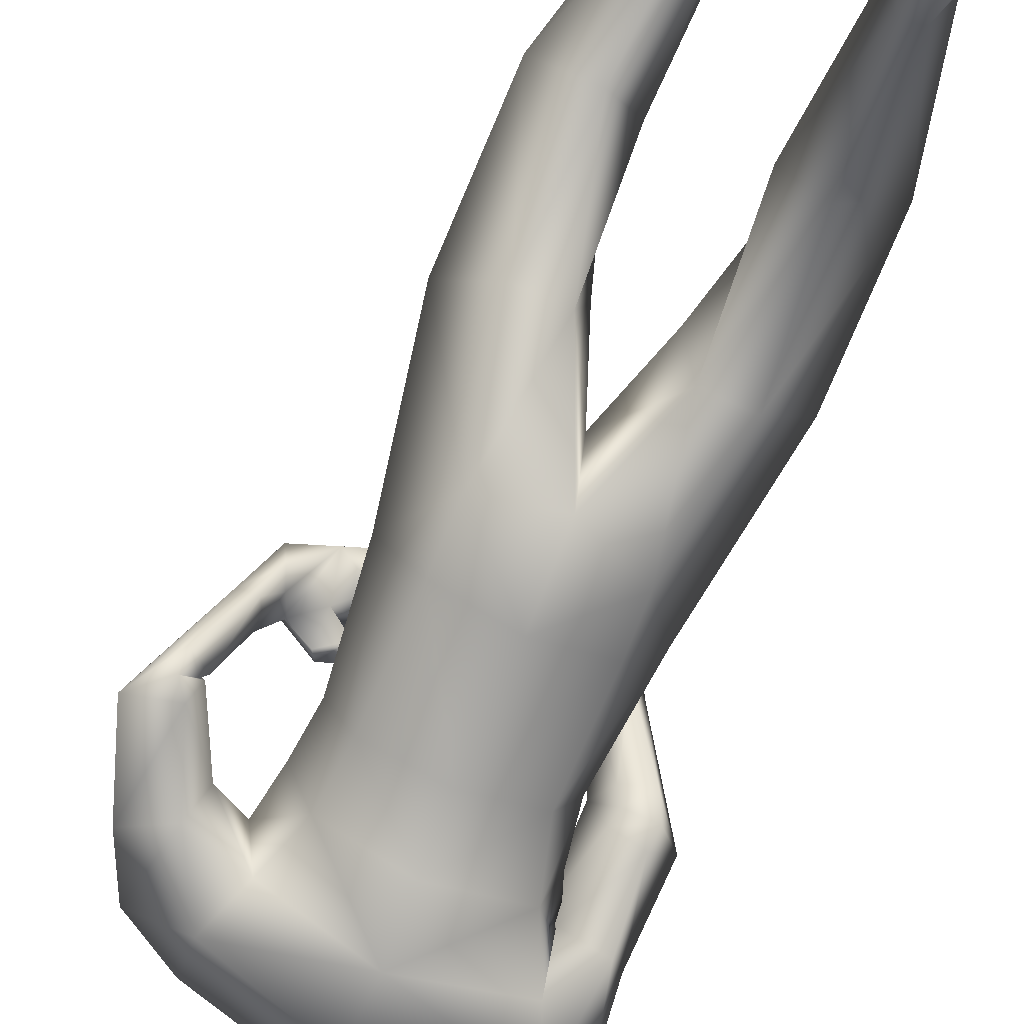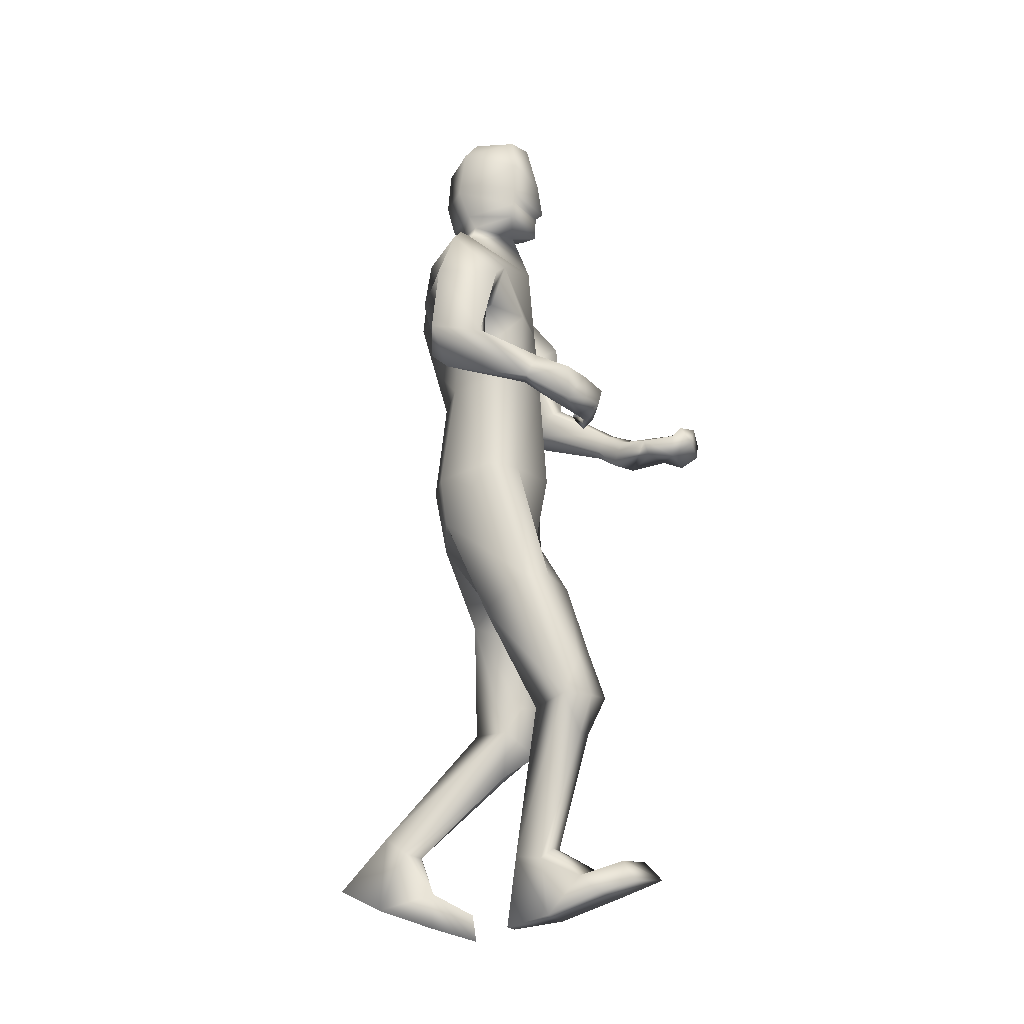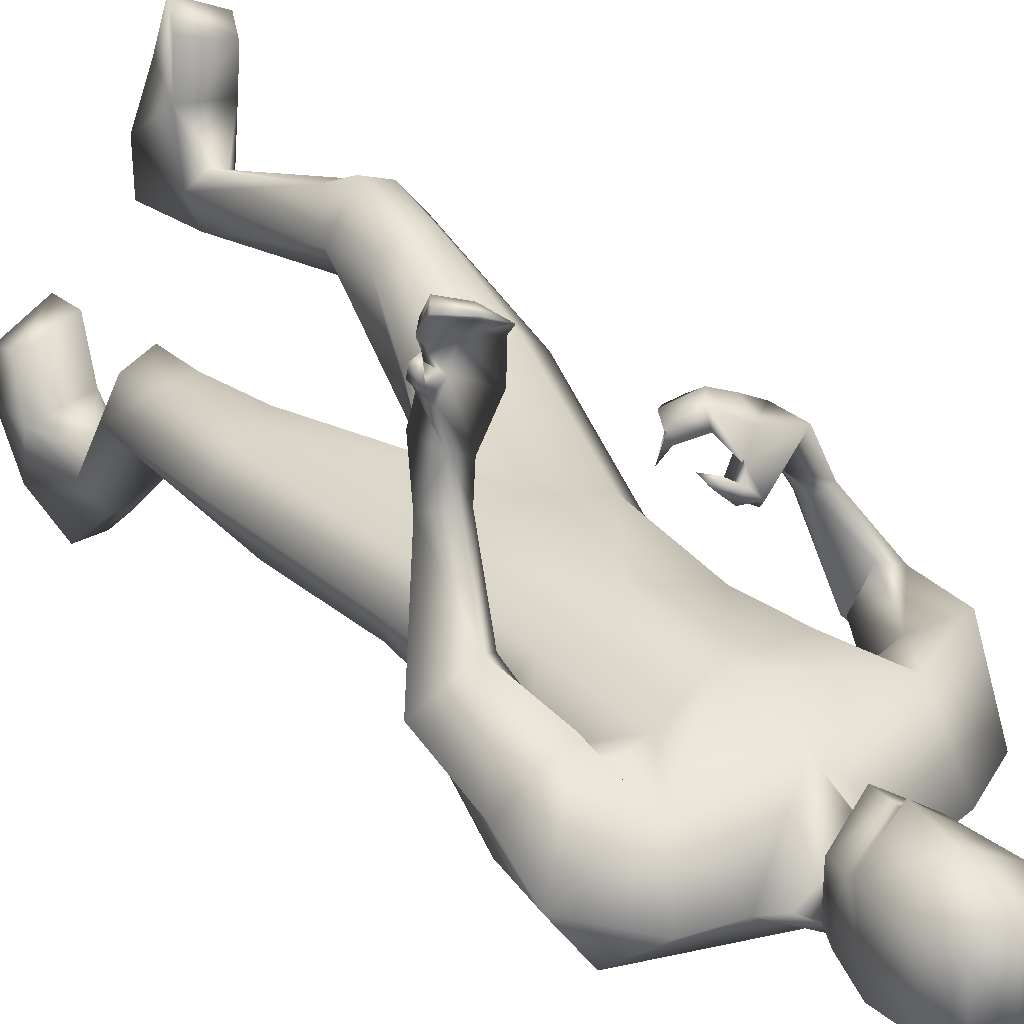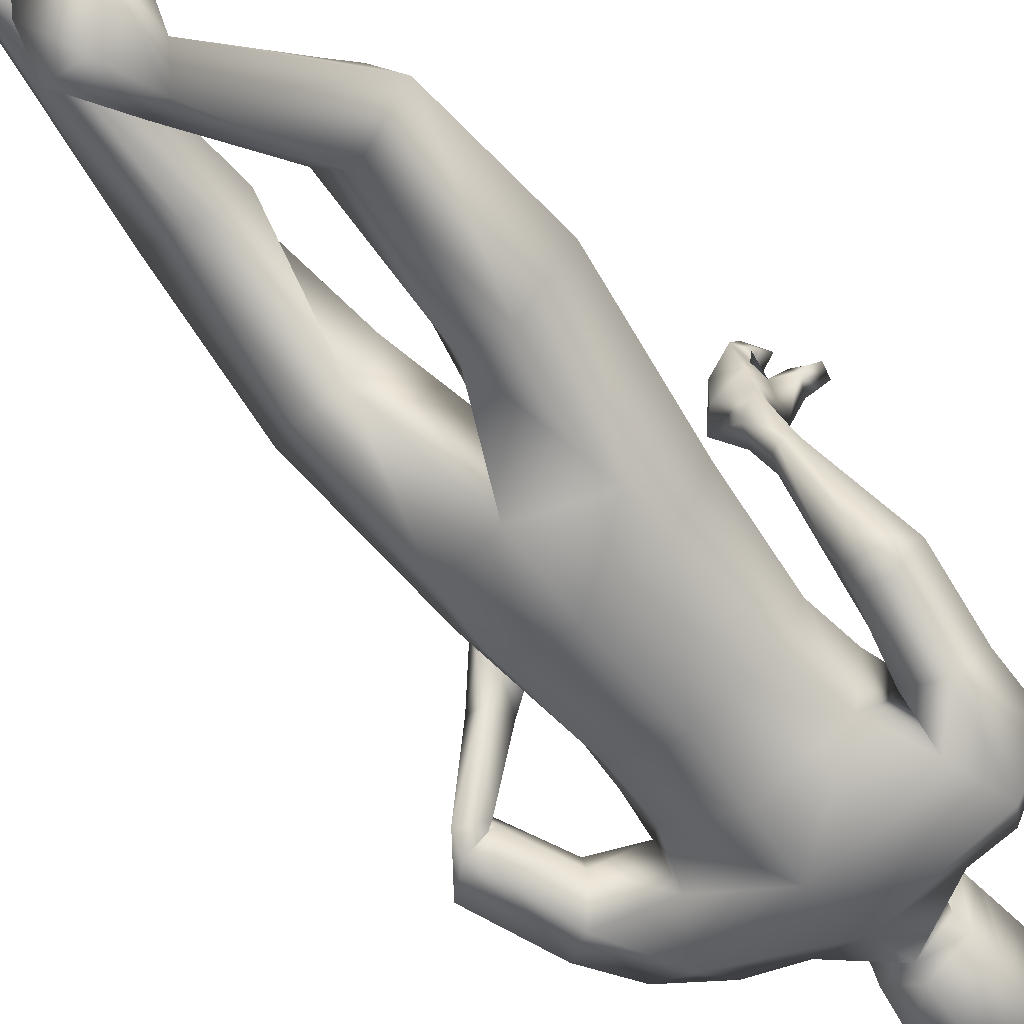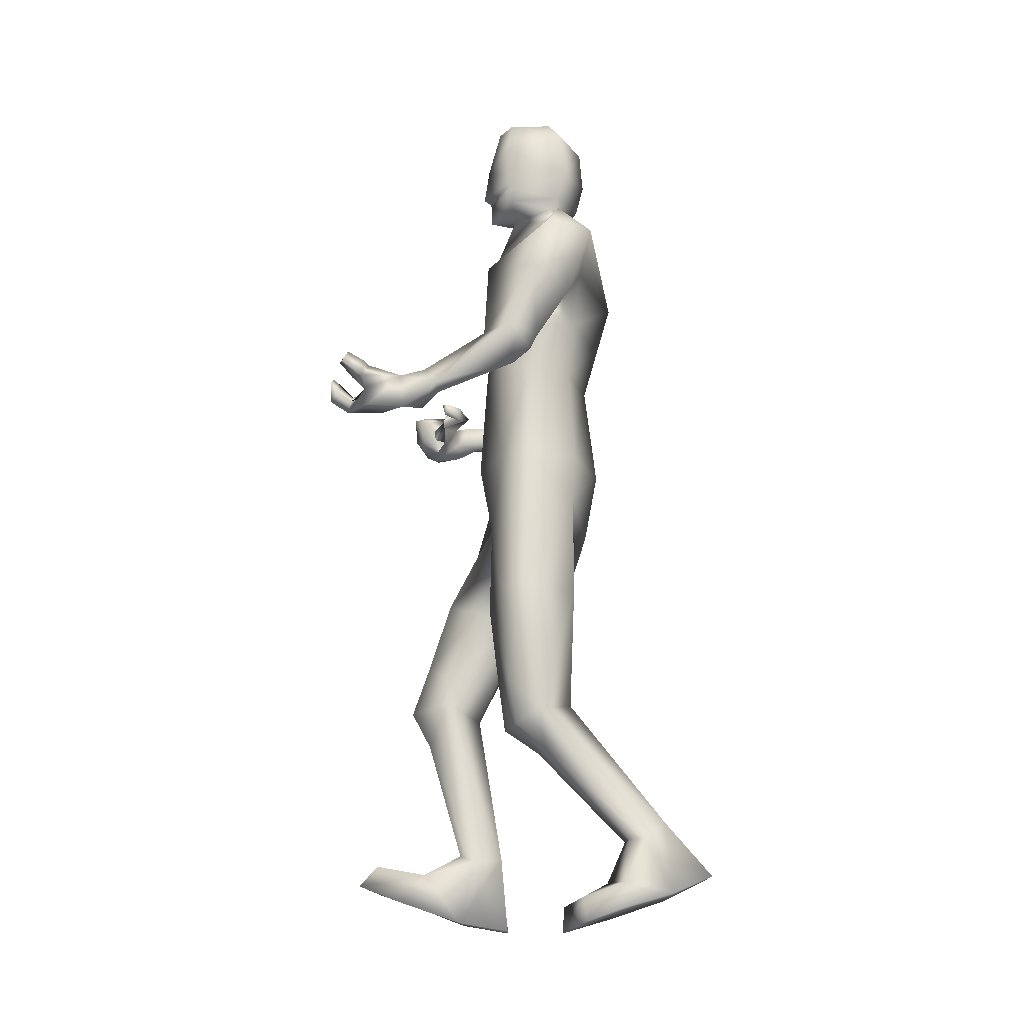
<metadata>
{"format":"obj","ext":"obj","renderer":"f3d","projection":"perspective","resolution":1024,"background":"white","views":[{"elev":-71.4,"azim":157.9,"up":"+Y"},{"elev":-17.8,"azim":100.8,"up":"+Z"},{"elev":30.2,"azim":-32.8,"up":"+Y"},{"elev":-58.0,"azim":-142.0,"up":"+Y"},{"elev":-17.4,"azim":-93.2,"up":"+Z"}]}
</metadata>
<code>
o HumanMale
v -0.3775 0.05916 2.156
v 0.007713 0.2294 2.594
v 0.008078 -0.2471 2.571
v -0.3302 0.04161 2.586
v -0.2522 0.168 2.636
v -0.2443 -0.1491 2.577
v -0.4197 0.01214 2.958
v 0.0101 -0.3732 3.016
v -0.4003 -0.1917 3.025
v -0.3128 0.07351 3.224
v 0.01069 0.1718 3.282
v -0.3933 -0.09266 3.379
v -0.2211 -0.08361 3.411
v -0.6148 -0.03948 3.217
v 0.004789 0.2584 2.167
v 0.005566 -0.299 2.139
v -0.2469 -0.1742 2.154
v 0.003008 0.2028 1.87
v 0.01183 -0.2733 3.304
v -0.4793 -0.2381 3.223
v -0.1354 -0.09004 3.439
v -0.6009 0.04716 2.986
v -0.5288 -0.1279 2.889
v -0.4147 0.2418 3.039
v -0.6241 0.1469 2.684
v -0.433 0.2616 2.703
v -0.5291 0.02277 2.655
v -0.3831 -0.04761 2.888
v -0.3568 0.09921 2.953
v -0.376 0.2261 2.666
v -0.4226 0.07653 2.65
v -0.537 0.05372 2.587
v -0.4362 0.1006 2.601
v -0.5087 0.1294 2.528
v -0.4143 0.1549 2.567
v -0.4508 0.4888 2.449
v -0.4028 0.4675 2.418
v -0.3685 0.467 2.444
v -0.3395 0.5043 2.515
v -0.3935 0.5397 2.528
v -0.4015 0.6351 2.341
v -0.3935 0.6458 2.498
v -0.3434 0.5471 2.356
v -0.2972 0.5937 2.459
v -0.3183 0.5707 2.419
v -0.2808 0.1684 2.154
v -0.2445 -0.1632 1.97
v 0.003728 -0.2423 1.839
v -0.4778 0.08787 1.502
v -0.3752 0.1793 1.479
v -0.3106 -0.1574 1.485
v -0.2293 0.2222 1.418
v -0.09587 0.07897 1.414
v -0.1512 -0.1287 1.484
v -0.378 0.1439 1.072
v -0.2645 -0.1403 0.9731
v -0.2632 0.1873 1.105
v -0.1824 0.09231 1.087
v -0.3683 0.1089 0.8747
v -0.2517 0.1535 0.8598
v -0.1355 0.02948 0.9682
v -0.4595 0.01115 0.9267
v -0.3438 -0.02126 0.762
v -0.2249 0.00224 0.7637
v -0.2747 -0.4635 0.3843
v -0.2306 -0.3996 0.3886
v -0.2246 -0.5584 0.4635
v -0.1663 -0.3855 0.3796
v -0.1121 -0.4552 0.399
v -0.1515 -0.5544 0.4728
v -0.3252 -0.5798 0.1453
v -0.08879 -0.5646 0.1321
v -0.2316 -0.7626 0.2275
v -0.114 -0.7557 0.2259
v -0.3303 -0.371 0.1941
v -0.1108 -0.3116 0.2052
v -0.3035 -0.183 0.1276
v -0.3316 -0.1984 0.02283
v -0.3627 -0.3464 0.07676
v -0.1179 -0.3177 0.04843
v -0.09611 -0.1194 0.103
v -0.1256 -0.1079 -0.01389
v -0.1142 -0.07669 3.51
v 0.01309 0.08956 3.494
v -0.391 0.8117 2.432
v -0.2553 0.735 2.361
v -0.3401 0.7865 2.42
v -0.4674 0.8179 2.538
v -0.4814 0.8454 2.476
v -0.4319 0.8692 2.467
v -0.4692 0.927 2.522
v -0.4936 0.8909 2.572
v -0.5026 0.9137 2.525
v -0.4379 0.7929 2.526
v -0.463 0.823 2.469
v -0.1964 0.7174 2.425
v -0.2582 0.8529 2.359
v -0.31 0.874 2.413
v -0.2715 0.9472 2.422
v -0.3039 0.9287 2.462
v -0.3079 0.958 2.504
v -0.2044 0.8577 2.443
v -0.2088 0.9024 2.483
v -0.3709 0.7975 2.361
v -0.3535 0.8897 2.322
v -0.3891 0.8725 2.366
v -0.3549 0.9666 2.372
v -0.3908 0.9387 2.41
v -0.4036 0.9677 2.453
v -0.1281 -0.1075 3.569
v -0.1363 0.115 3.54
v -0.1464 -0.1233 3.905
v -0.1541 0.1409 3.817
v -0.1035 -0.07439 3.98
v -0.1049 0.1126 3.971
v 0.01189 -0.1819 3.508
v 0.002862 0.1516 1.758
v 0.01127 -0.2168 3.554
v 0.01327 0.2072 3.483
v 0.01015 -0.2365 3.875
v 0.01409 0.2219 3.771
v 0.01089 -0.1195 4.005
v 0.01325 0.1661 3.982
v 0.3885 0.04868 2.154
v 0.3458 0.04232 2.583
v 0.268 0.1686 2.633
v 0.2602 -0.1486 2.575
v 0.3976 0.06134 2.954
v 0.3531 -0.1432 3.007
v 0.4416 0.1335 3.13
v 0.4239 -0.09042 3.347
v 0.2443 -0.08402 3.41
v 0.6174 -0.07834 3.227
v 0.2572 -0.2136 2.122
v 0.4356 -0.233 3.164
v 0.159 -0.09116 3.438
v 0.7081 -0.1303 3.015
v 0.5681 -0.2325 2.899
v 0.6987 0.144 2.985
v 0.8154 -0.1359 2.685
v 0.7588 0.07962 2.67
v 0.6601 -0.1562 2.643
v 0.5222 -0.07599 2.842
v 0.5756 0.06917 2.893
v 0.6969 0.08702 2.629
v 0.6306 -0.04506 2.614
v 0.7026 -0.159 2.58
v 0.647 -0.07345 2.603
v 0.6984 -0.08681 2.525
v 0.6271 -0.05076 2.596
v 0.6261 0.273 2.483
v 0.5638 0.2522 2.474
v 0.5464 0.2641 2.511
v 0.5436 0.2932 2.583
v 0.5987 0.3164 2.59
v 0.5444 0.4535 2.394
v 0.5555 0.4575 2.541
v 0.5271 0.3478 2.41
v 0.4741 0.3663 2.544
v 0.5031 0.3527 2.477
v 0.2914 0.1691 2.15
v 0.2527 -0.1862 1.903
v 0.482 0.236 1.57
v 0.3789 0.3283 1.587
v 0.3158 0.0188 1.453
v 0.2325 0.3917 1.55
v 0.09963 0.262 1.487
v 0.1562 0.03252 1.464
v 0.3792 0.4634 1.203
v 0.2665 0.2468 0.9933
v 0.2643 0.488 1.252
v 0.1839 0.4091 1.195
v 0.3699 0.518 1.02
v 0.2531 0.564 1.027
v 0.1368 0.4024 1.059
v 0.4614 0.408 1.019
v 0.3484 0.4627 0.8585
v 0.2292 0.4819 0.8698
v 0.2892 0.2695 0.3103
v 0.2471 0.3172 0.357
v 0.2383 0.1482 0.3283
v 0.1832 0.3358 0.3565
v 0.1263 0.2699 0.3241
v 0.165 0.147 0.3371
v 0.3475 0.3118 0.05602
v 0.1118 0.3381 0.04963
v 0.2495 0.111 0.01516
v 0.132 0.1203 0.01553
v 0.354 0.4531 0.2236
v 0.1352 0.5006 0.2652
v 0.3321 0.6439 0.2857
v 0.3637 0.6944 0.1937
v 0.3911 0.543 0.1474
v 0.1478 0.5906 0.1371
v 0.1264 0.7157 0.3003
v 0.1602 0.7948 0.2151
v 0.1383 -0.07828 3.51
v 0.36 0.4159 2.562
v 0.4338 0.5223 2.427
v 0.3777 0.4668 2.51
v 0.3055 0.348 2.531
v 0.3076 0.3468 2.599
v 0.3301 0.3951 2.611
v 0.2619 0.4403 2.602
v 0.236 0.4288 2.543
v 0.2341 0.4188 2.595
v 0.3933 0.3047 2.575
v 0.3714 0.3512 2.621
v 0.4086 0.4717 2.354
v 0.3391 0.5655 2.425
v 0.2896 0.5081 2.445
v 0.2321 0.5232 2.391
v 0.241 0.4729 2.409
v 0.2566 0.428 2.401
v 0.338 0.5087 2.344
v 0.2943 0.4862 2.324
v 0.3883 0.5084 2.553
v 0.2759 0.5733 2.518
v 0.2805 0.5151 2.536
v 0.1969 0.5386 2.487
v 0.1973 0.4909 2.503
v 0.1691 0.4331 2.476
v 0.1517 -0.1095 3.569
v 0.1631 0.1129 3.54
v 0.1684 -0.1259 3.906
v 0.1807 0.1381 3.818
v 0.126 -0.07628 3.981
v 0.1306 0.1106 3.971
v -0.1451 0.1282 3.677
v 0.01031 0.2448 3.611
v -0.1412 -0.154 3.7
v 0.01034 -0.2516 3.691
v 0.172 0.1255 3.678
v 0.1634 -0.1565 3.701
v 0.01348 0.2091 3.556
v -0.1406 0.1218 3.608
v 0.1677 0.1192 3.608
v -0.1429 0.125 3.643
v 0.1699 0.1224 3.643
v 0.01396 0.2112 3.589
v 0.01365 0.2099 3.573
v -0.1417 0.1234 3.625
v 0.1688 0.1208 3.626
v -0.3058 -0.171 2.808
v 0.009113 -0.3102 2.794
v 0.009272 0.2005 2.938
v -0.3594 0.02657 2.778
v -0.1724 0.1174 2.976
v 0.2806 -0.128 2.807
v 0.3663 0.05493 2.775
v 0.2946 0.1952 2.926
f 1 6 4
f 46 4 5
f 17 3 6
f 46 2 15
f 248 7 10
f 244 7 247
f 246 10 11
f 244 8 9
f 10 13 11
f 12 10 14
f 15 18 46
f 8 20 9
f 20 13 12
f 12 14 20
f 13 116 21
f 11 13 21
f 14 23 20
f 14 24 22
f 22 26 25
f 22 27 23
f 7 28 29
f 29 31 30
f 29 10 7
f 29 26 24
f 9 23 28
f 27 28 23
f 30 31 33
f 31 32 33
f 27 25 32
f 32 25 34
f 33 34 35
f 30 33 35
f 35 39 30
f 35 37 38
f 34 36 37
f 26 36 25
f 26 39 40
f 39 42 40
f 36 42 41
f 36 43 37
f 38 43 45
f 39 45 44
f 17 1 47
f 47 16 17
f 18 50 46
f 117 52 18
f 46 49 1
f 47 54 48
f 117 54 53
f 47 49 51
f 54 56 61
f 54 58 53
f 51 62 56
f 52 55 50
f 53 57 52
f 49 55 62
f 55 60 59
f 58 60 57
f 62 55 59
f 59 64 63
f 60 61 64
f 62 59 63
f 64 66 63
f 64 69 68
f 63 65 62
f 56 70 61
f 61 70 69
f 62 67 56
f 67 74 70
f 70 72 69
f 67 71 73
f 66 76 75
f 76 77 75
f 77 82 78
f 78 80 79
f 79 72 71
f 75 65 66
f 71 75 79
f 75 77 78
f 79 75 78
f 73 72 74
f 69 76 68
f 80 82 76
f 21 116 83
f 11 21 84
f 83 84 21
f 76 72 80
f 76 82 81
f 42 85 104
f 42 95 85
f 87 88 94
f 94 42 44
f 87 90 88
f 88 93 89
f 91 88 90
f 89 91 90
f 91 93 92
f 88 95 94
f 95 90 85
f 94 44 87
f 41 96 43
f 96 98 87
f 96 97 102
f 99 102 97
f 103 98 102
f 103 101 100
f 99 101 103
f 87 106 85
f 85 105 104
f 104 97 86
f 105 99 97
f 106 107 105
f 98 108 106
f 108 109 107
f 100 109 108
f 107 101 99
f 104 41 42
f 96 41 86
f 43 96 45
f 87 44 96
f 96 44 45
f 116 110 83
f 84 111 119
f 83 111 84
f 229 121 230
f 231 113 229
f 231 120 112
f 113 123 121
f 112 122 114
f 112 115 113
f 115 114 122
f 123 115 122
f 124 127 134
f 161 125 124
f 134 3 16
f 2 161 15
f 251 128 250
f 128 249 250
f 246 130 251
f 249 8 245
f 132 130 11
f 131 133 130
f 15 161 18
f 135 8 129
f 135 132 19
f 131 135 133
f 132 116 19
f 11 136 132
f 138 133 135
f 133 139 130
f 137 141 139
f 142 137 138
f 128 143 129
f 144 146 143
f 130 144 128
f 141 144 139
f 129 138 135
f 142 143 146
f 145 148 146
f 146 147 142
f 142 147 140
f 147 149 140
f 148 149 147
f 145 150 148
f 154 150 145
f 150 152 149
f 149 151 140
f 151 141 140
f 155 145 141
f 155 159 154
f 151 157 155
f 158 151 152
f 160 152 153
f 154 160 153
f 134 162 124
f 16 162 134
f 164 18 161
f 166 117 18
f 163 161 124
f 168 162 48
f 117 168 48
f 162 163 124
f 168 170 165
f 172 168 167
f 165 176 163
f 169 166 164
f 171 167 166
f 163 169 164
f 169 174 171
f 174 172 171
f 176 173 169
f 173 178 174
f 174 178 175
f 176 177 173
f 180 178 177
f 178 183 175
f 179 177 176
f 184 170 175
f 175 183 184
f 181 176 170
f 188 181 184
f 186 184 183
f 181 185 179
f 180 190 182
f 191 190 189
f 191 196 195
f 192 194 196
f 193 186 194
f 179 189 180
f 185 193 189
f 189 192 191
f 193 192 189
f 186 187 188
f 190 183 182
f 194 190 196
f 136 197 116
f 11 84 136
f 197 136 84
f 190 194 186
f 190 195 196
f 157 217 198
f 157 198 208
f 200 207 201
f 157 207 159
f 203 200 201
f 201 206 205
f 201 204 203
f 202 204 206
f 204 205 206
f 208 201 207
f 208 203 202
f 207 200 159
f 156 158 209
f 209 211 215
f 209 210 199
f 215 212 210
f 211 216 215
f 216 213 214
f 212 216 214
f 200 219 211
f 218 198 217
f 210 217 199
f 218 212 220
f 219 220 221
f 211 221 213
f 221 220 222
f 213 222 214
f 220 214 222
f 217 156 199
f 209 199 156
f 158 160 209
f 200 209 159
f 209 160 159
f 223 116 197
f 84 119 224
f 224 197 84
f 121 233 230
f 226 234 233
f 234 120 232
f 123 226 121
f 225 122 120
f 228 225 226
f 228 122 227
f 123 122 228
f 239 233 234
f 240 233 239
f 238 231 229
f 238 230 240
f 111 235 119
f 110 236 111
f 118 231 110
f 235 224 119
f 237 223 224
f 234 118 223
f 242 240 241
f 242 231 238
f 240 243 241
f 243 239 234
f 237 243 234
f 241 237 235
f 236 231 242
f 236 241 235
f 127 245 3
f 246 126 2
f 125 249 127
f 126 250 125
f 6 245 244
f 5 246 2
f 4 244 247
f 5 247 248
f 1 17 6
f 46 1 4
f 17 16 3
f 46 5 2
f 248 247 7
f 244 9 7
f 246 248 10
f 244 245 8
f 10 12 13
f 8 19 20
f 20 19 13
f 13 19 116
f 14 22 23
f 14 10 24
f 22 24 26
f 22 25 27
f 7 9 28
f 29 28 31
f 29 24 10
f 29 30 26
f 9 20 23
f 27 31 28
f 31 27 32
f 33 32 34
f 35 38 39
f 35 34 37
f 34 25 36
f 26 40 36
f 26 30 39
f 39 44 42
f 36 40 42
f 36 41 43
f 38 37 43
f 39 38 45
f 47 48 16
f 18 52 50
f 117 53 52
f 46 50 49
f 47 51 54
f 117 48 54
f 47 1 49
f 54 51 56
f 54 61 58
f 51 49 62
f 52 57 55
f 53 58 57
f 49 50 55
f 55 57 60
f 58 61 60
f 59 60 64
f 64 68 66
f 64 61 69
f 63 66 65
f 56 67 70
f 62 65 67
f 67 73 74
f 70 74 72
f 67 65 71
f 66 68 76
f 76 81 77
f 77 81 82
f 78 82 80
f 79 80 72
f 75 71 65
f 73 71 72
f 69 72 76
f 94 95 42
f 87 85 90
f 88 92 93
f 91 92 88
f 89 93 91
f 88 89 95
f 95 89 90
f 96 102 98
f 96 86 97
f 99 103 102
f 103 100 98
f 87 98 106
f 85 106 105
f 104 105 97
f 105 107 99
f 106 108 107
f 98 100 108
f 100 101 109
f 107 109 101
f 104 86 41
f 116 118 110
f 83 110 111
f 229 113 121
f 231 112 113
f 231 232 120
f 113 115 123
f 112 120 122
f 112 114 115
f 124 125 127
f 161 126 125
f 134 127 3
f 2 126 161
f 251 130 128
f 128 129 249
f 246 11 130
f 249 129 8
f 132 131 130
f 135 19 8
f 135 131 132
f 132 136 116
f 138 137 133
f 133 137 139
f 137 140 141
f 142 140 137
f 128 144 143
f 144 145 146
f 130 139 144
f 141 145 144
f 129 143 138
f 142 138 143
f 146 148 147
f 148 150 149
f 154 153 150
f 150 153 152
f 149 152 151
f 151 155 141
f 155 154 145
f 155 157 159
f 151 156 157
f 158 156 151
f 160 158 152
f 154 159 160
f 16 48 162
f 164 166 18
f 166 167 117
f 163 164 161
f 168 165 162
f 117 167 168
f 162 165 163
f 168 175 170
f 172 175 168
f 165 170 176
f 169 171 166
f 171 172 167
f 163 176 169
f 169 173 174
f 174 175 172
f 173 177 178
f 180 182 178
f 178 182 183
f 179 180 177
f 184 181 170
f 181 179 176
f 188 187 181
f 186 188 184
f 181 187 185
f 180 189 190
f 191 195 190
f 191 192 196
f 192 193 194
f 193 185 186
f 179 185 189
f 186 185 187
f 190 186 183
f 157 208 207
f 203 198 200
f 201 202 206
f 201 205 204
f 202 203 204
f 208 202 201
f 208 198 203
f 209 200 211
f 209 215 210
f 215 216 212
f 211 213 216
f 200 198 219
f 218 219 198
f 210 218 217
f 218 210 212
f 219 218 220
f 211 219 221
f 213 221 222
f 220 212 214
f 217 157 156
f 223 118 116
f 224 223 197
f 121 226 233
f 226 225 234
f 234 225 120
f 123 228 226
f 225 227 122
f 228 227 225
f 240 230 233
f 238 229 230
f 111 236 235
f 110 231 236
f 118 232 231
f 235 237 224
f 237 234 223
f 234 232 118
f 242 238 240
f 240 239 243
f 241 243 237
f 236 242 241
f 127 249 245
f 246 251 126
f 125 250 249
f 126 251 250
f 6 3 245
f 5 248 246
f 4 6 244
f 5 4 247
o Gunroot
v 0.433 0.4681 2.471
v 0.345 0.5227 2.456
v 0.3841 0.4863 2.456
f 253 252 254

</code>
